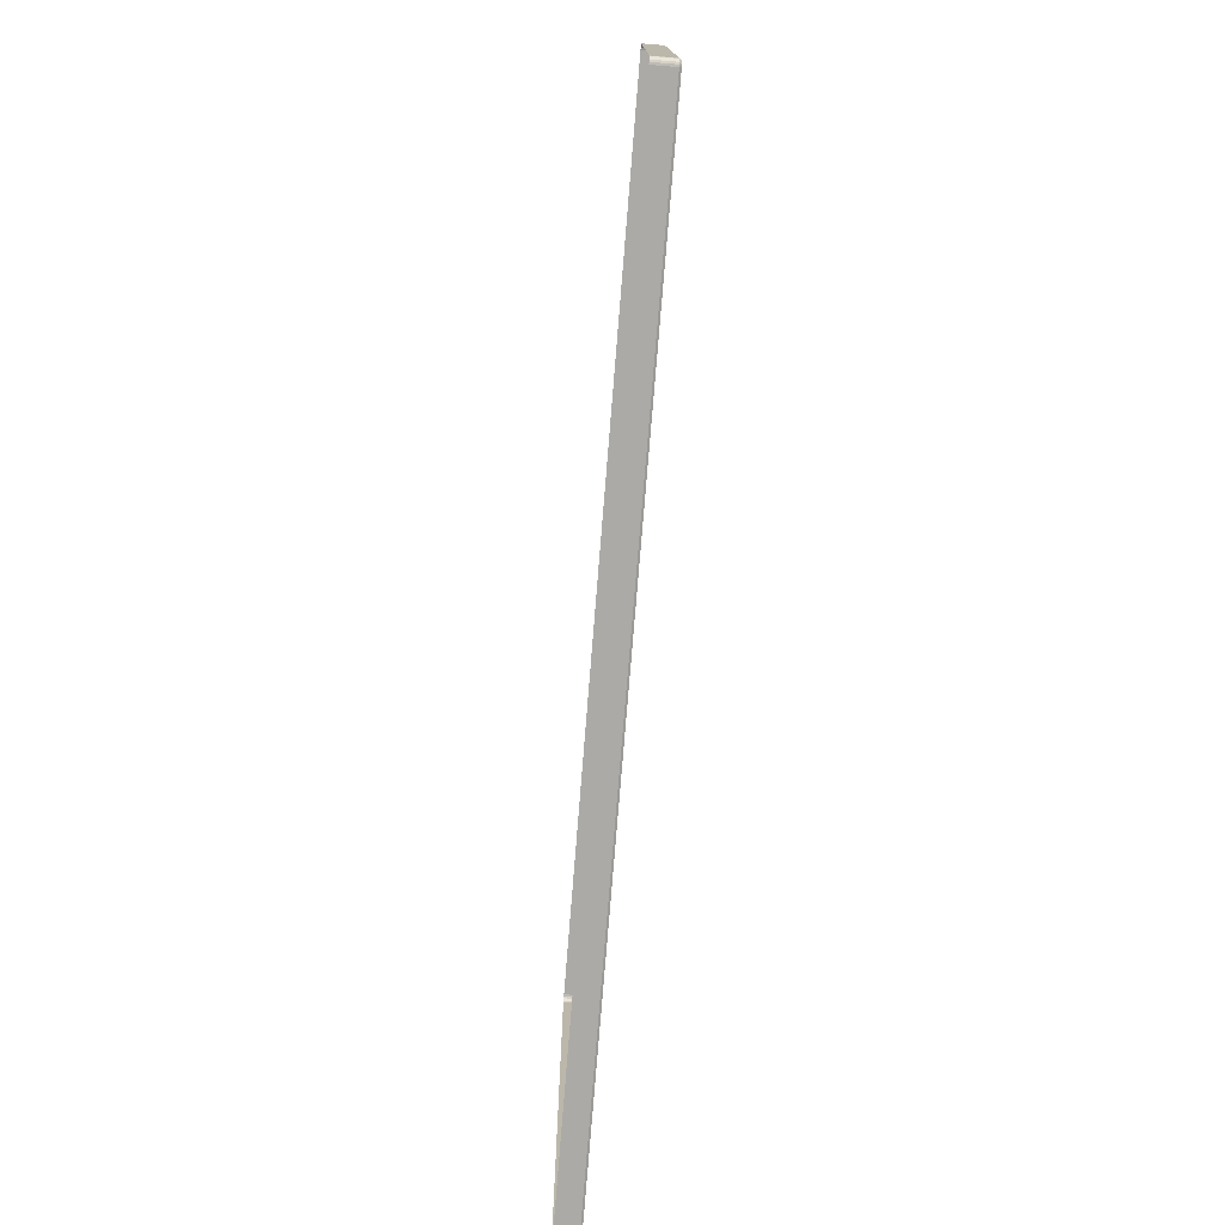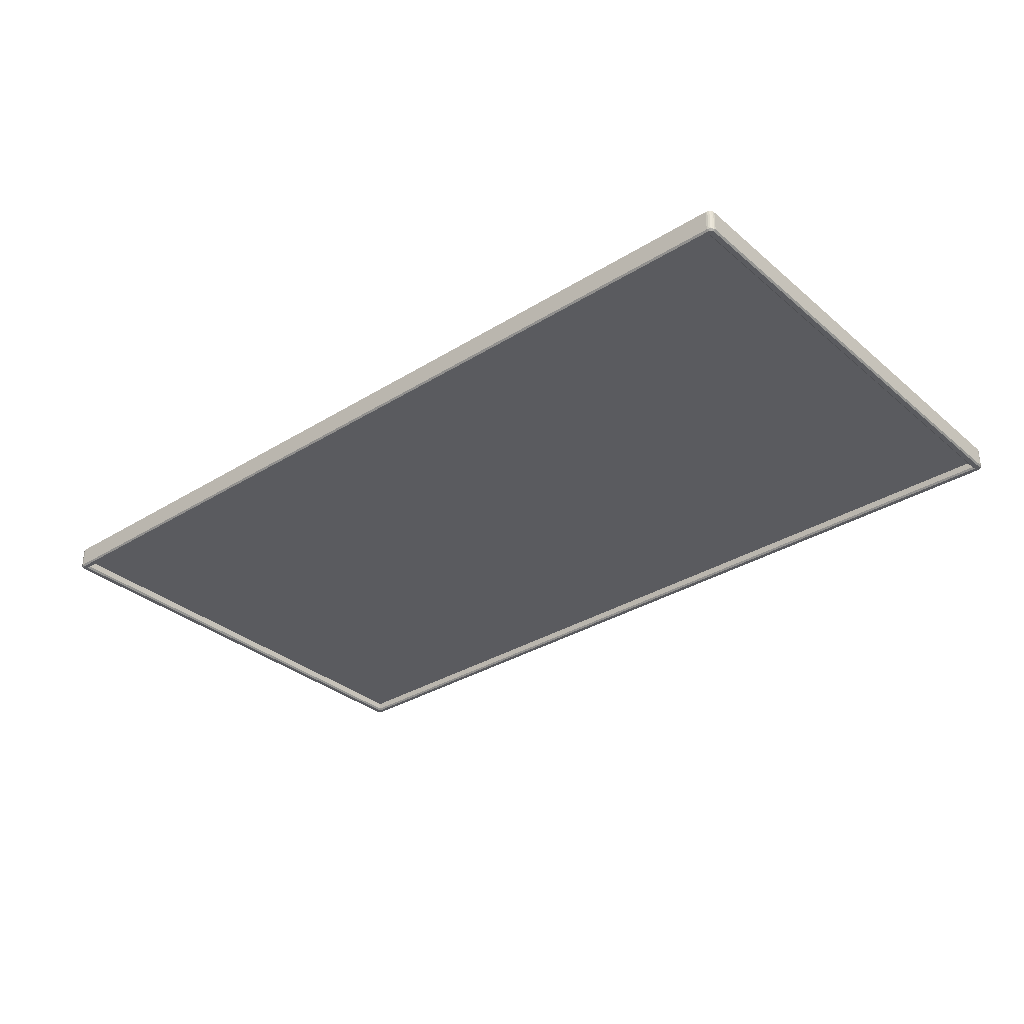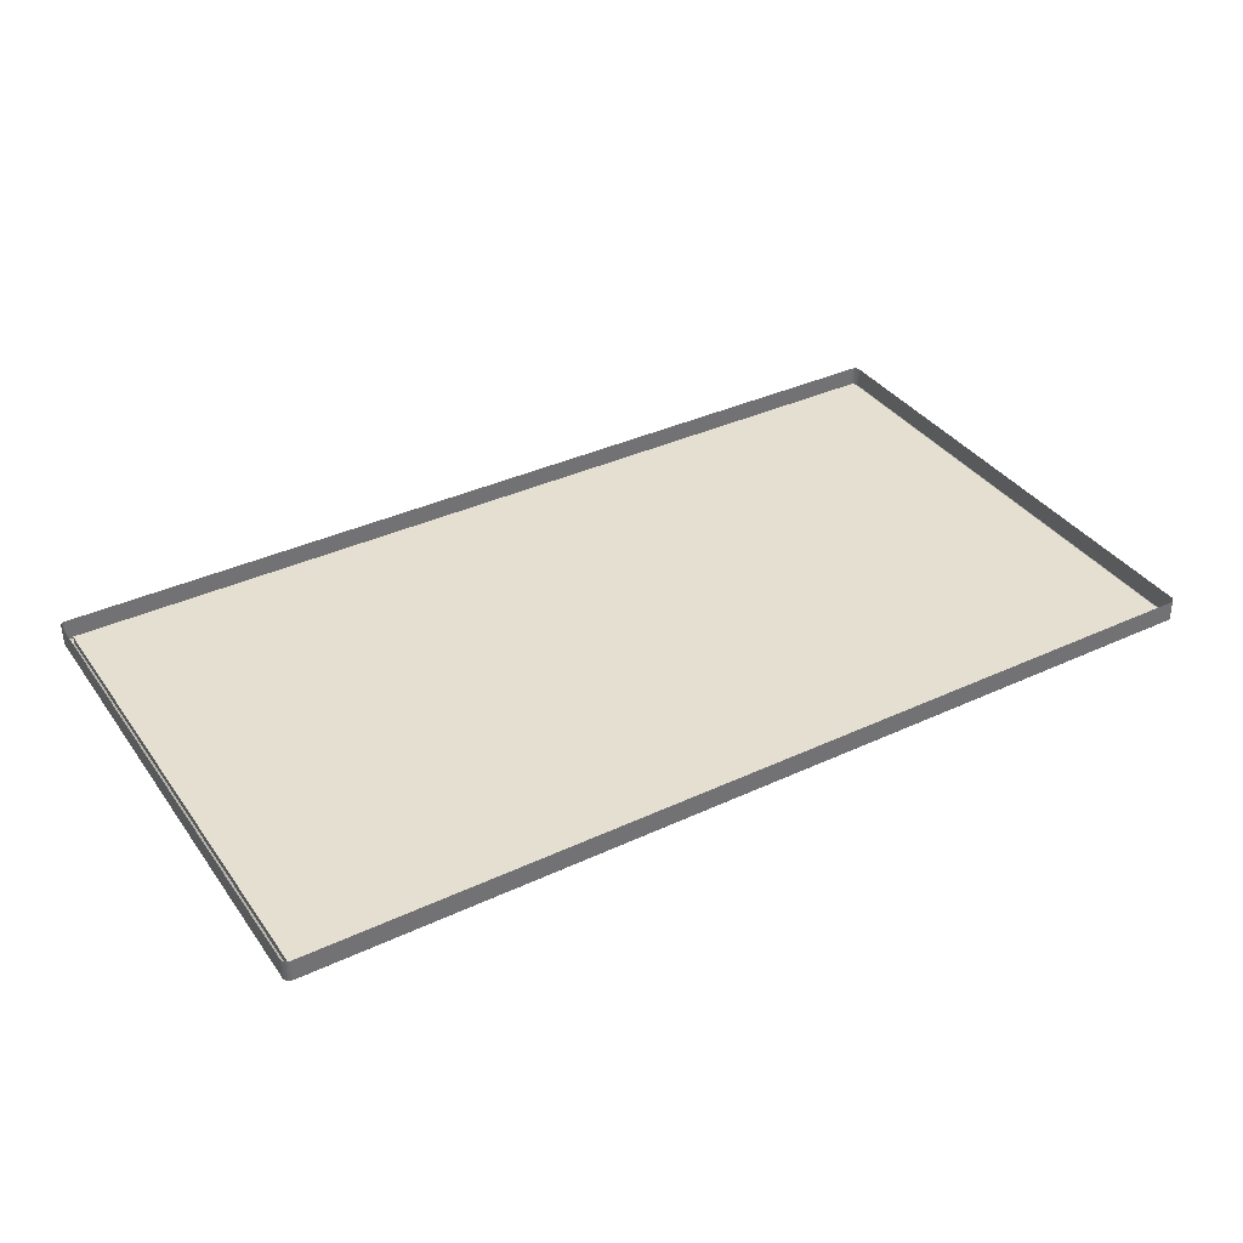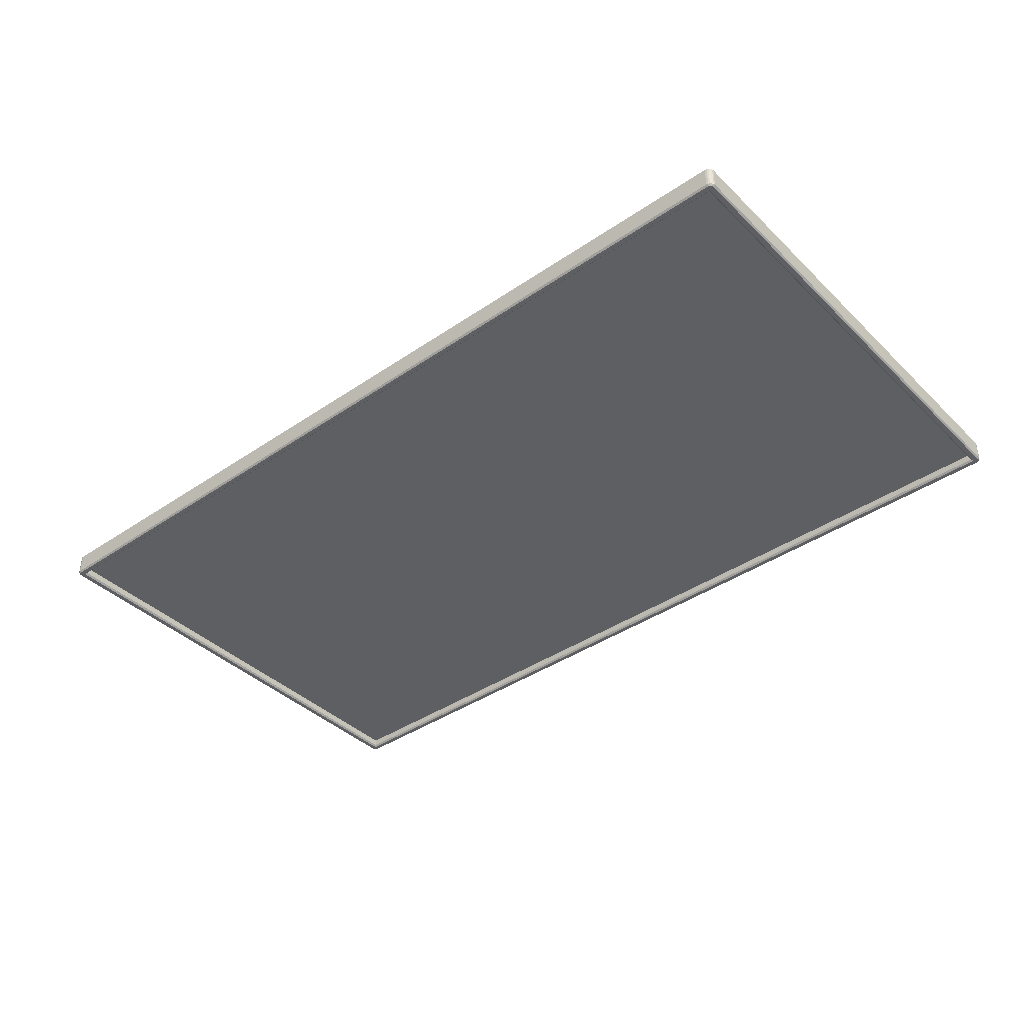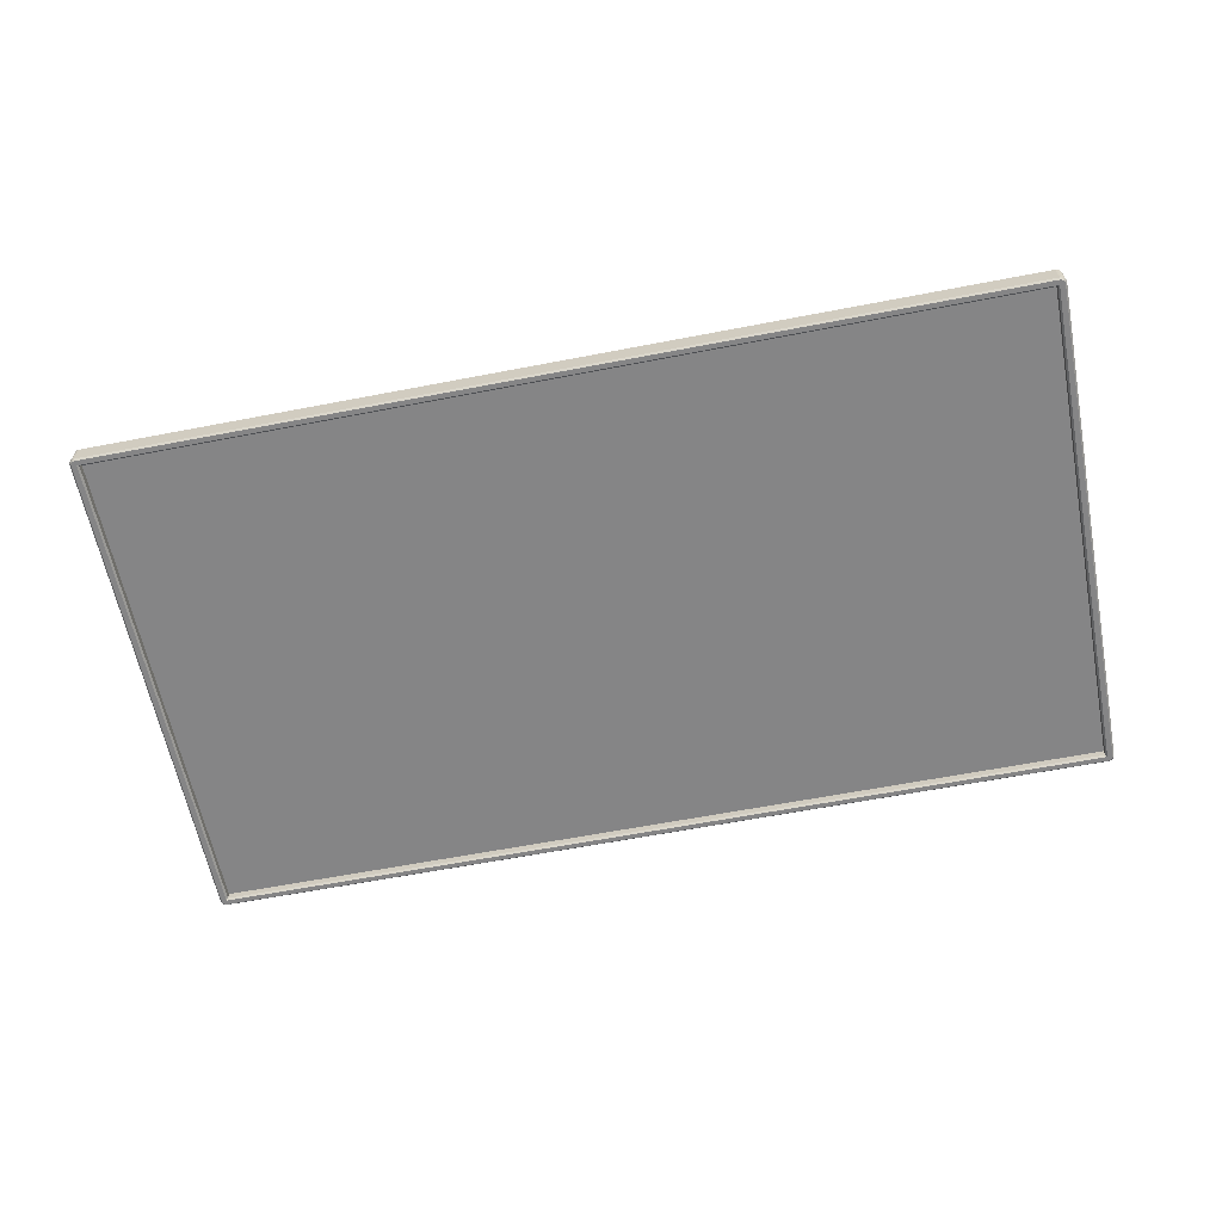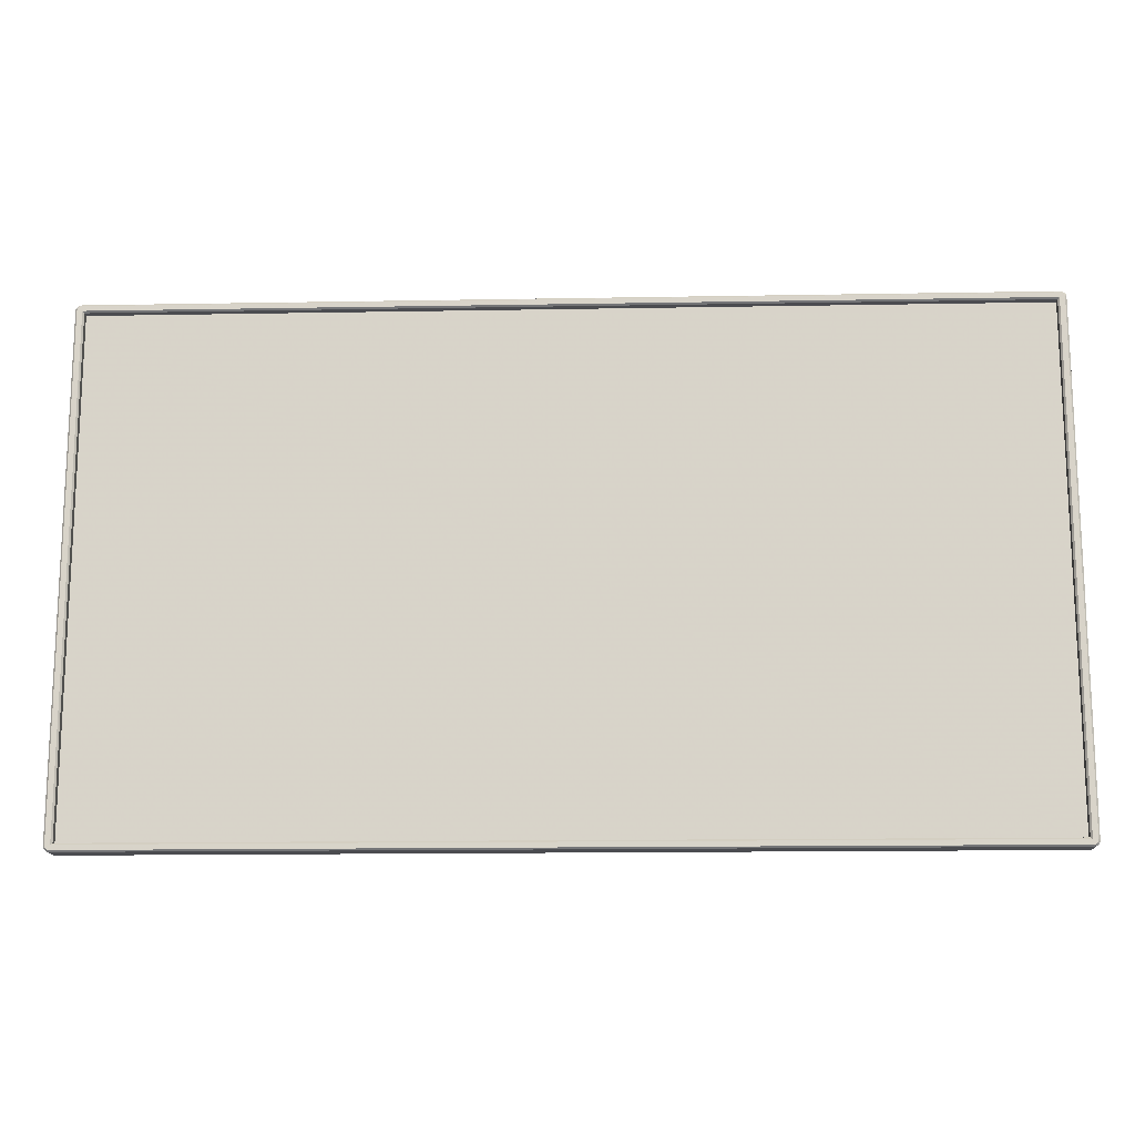
<metadata>
{"format":"obj","ext":"obj","renderer":"f3d","projection":"perspective","resolution":1024,"background":"white","views":[{"elev":-75.9,"azim":-94.6,"up":"+Z"},{"elev":-32.9,"azim":-139.4,"up":"+Y"},{"elev":36.8,"azim":-31.1,"up":"+Y"},{"elev":-39.8,"azim":40.2,"up":"+Y"},{"elev":-61.9,"azim":-168.9,"up":"+Y"},{"elev":-15.2,"azim":2.2,"up":"+Z"}]}
</metadata>
<code>
v -0.3399 -0.001666 -0.1908
v -0.3399 -0.001666 -0.1908
v 0.3555 -0.001666 -0.1908
v 0.3555 -0.001666 -0.1908
v 0.3555 -0.001666 0.1918
v 0.3555 -0.001666 0.1918
v -0.3399 -0.001666 0.1918
v -0.3399 -0.001666 0.1918
v -0.3464 0.009054 0.1936
v -0.3464 0.009054 0.1918
v -0.3464 -0.007155 0.1918
v -0.3464 -0.007155 0.1936
v -0.3464 -0.007155 0.1936
v 0.3574 0.009054 0.1979
v 0.3555 0.009054 0.1979
v 0.3555 -0.007155 0.1979
v 0.3574 -0.007155 0.1979
v 0.3574 -0.007155 0.1979
v -0.3399 0.009054 -0.1969
v 0.3555 0.009054 -0.1969
v 0.3555 -0.007155 -0.1969
v -0.3399 -0.007155 -0.1969
v 0.362 0.009054 0.1918
v 0.362 0.009054 0.1936
v 0.362 -0.007155 0.1936
v 0.362 -0.007155 0.1936
v 0.362 -0.007155 0.1918
v -0.3399 -0.007155 -0.1908
v -0.3399 -0.007155 -0.1908
v 0.3555 -0.007155 -0.1908
v 0.3555 -0.007155 -0.1908
v -0.3464 0.009054 -0.1908
v -0.3464 0.009054 -0.1926
v -0.3464 -0.007155 -0.1926
v -0.3464 -0.007155 -0.1926
v -0.3464 -0.007155 -0.1908
v 0.362 0.009054 -0.1926
v 0.362 0.009054 -0.1908
v 0.362 -0.007155 -0.1908
v 0.362 -0.007155 -0.1926
v 0.362 -0.007155 -0.1926
v 0.3568 -0.008515 -0.192
v 0.3568 -0.008515 -0.192
v 0.3568 -0.008515 -0.192
v 0.3555 -0.008515 -0.1957
v 0.3555 -0.008515 -0.1957
v 0.3573 -0.008515 -0.1957
v 0.3573 -0.008515 -0.1957
v 0.3584 -0.008515 -0.1956
v 0.3594 -0.008515 -0.1951
v 0.3601 -0.008515 -0.1944
v 0.3606 -0.008515 -0.1935
v 0.3607 -0.008515 -0.1925
v 0.3607 -0.008515 -0.1925
v 0.3607 -0.008515 -0.1908
v 0.3607 -0.008515 -0.1908
v -0.3412 -0.008515 0.193
v -0.3412 -0.008515 0.193
v -0.3412 -0.008515 0.193
v -0.3399 -0.008515 0.1967
v -0.3417 -0.008515 0.1967
v -0.3428 -0.008515 0.1966
v -0.3438 -0.008515 0.1961
v -0.3445 -0.008515 0.1954
v -0.345 -0.008515 0.1945
v -0.3451 -0.008515 0.1935
v -0.3451 -0.008515 0.1935
v -0.3451 -0.008515 0.1918
v -0.3451 -0.008515 0.1918
v -0.3399 -0.008515 -0.1957
v -0.3399 -0.008515 -0.1957
v -0.3412 -0.008515 -0.192
v -0.3412 -0.008515 -0.192
v -0.3412 -0.008515 -0.192
v -0.3451 -0.008515 -0.1908
v -0.3451 -0.008515 -0.1908
v -0.3451 -0.008515 -0.1925
v -0.3451 -0.008515 -0.1925
v -0.345 -0.008515 -0.1935
v -0.3445 -0.008515 -0.1944
v -0.3438 -0.008515 -0.1951
v -0.3428 -0.008515 -0.1956
v -0.3417 -0.008515 -0.1957
v -0.3417 -0.008515 -0.1957
v -0.3399 0.009054 0.1979
v -0.3399 -0.007155 0.1979
v -0.3399 -0.007155 0.1979
v 0.3555 -0.007155 0.1918
v 0.3555 -0.007155 0.1918
v -0.3399 -0.007155 0.1918
v -0.3399 -0.007155 0.1918
v 0.3568 -0.008515 0.193
v 0.3568 -0.008515 0.193
v 0.3568 -0.008515 0.193
v 0.3607 -0.008515 0.1918
v 0.3607 -0.008515 0.1918
v 0.3555 -0.008515 0.1967
v 0.3555 -0.008515 0.1967
v 0.3607 -0.008515 0.1935
v 0.3607 -0.008515 0.1935
v 0.3606 -0.008515 0.1945
v 0.3601 -0.008515 0.1954
v 0.3594 -0.008515 0.1961
v 0.3584 -0.008515 0.1966
v 0.3573 -0.008515 0.1967
v 0.3573 -0.008515 0.1967
v 0.3574 0.009054 -0.1969
v 0.3574 -0.007155 -0.1969
v 0.3574 -0.007155 -0.1969
v -0.3418 0.009054 0.1979
v -0.3418 -0.007155 0.1979
v -0.3418 -0.007155 0.1979
v -0.3418 0.009054 -0.1969
v -0.3418 -0.007155 -0.1969
v -0.3418 -0.007155 -0.1969
v -0.3432 0.009054 0.1977
v -0.3432 -0.007155 0.1977
v -0.3432 -0.007155 0.1977
v 0.3611 0.009054 0.1961
v 0.3611 -0.007155 0.1961
v 0.3611 -0.007155 0.1961
v 0.3618 -0.007155 0.1949
v 0.3618 -0.007155 0.1949
v 0.3618 0.009054 0.1949
v 0.3588 0.009054 -0.1967
v 0.3588 -0.007155 -0.1967
v 0.3588 -0.007155 -0.1967
v 0.3588 0.009054 0.1977
v 0.3588 -0.007155 0.1977
v 0.3588 -0.007155 0.1977
v 0.3601 -0.007155 0.1971
v 0.3601 -0.007155 0.1971
v 0.3601 -0.007155 0.1971
v 0.3601 0.009054 0.1971
v 0.3601 0.009054 0.1971
v -0.3462 -0.007155 0.1949
v -0.3462 -0.007155 0.1949
v -0.3462 0.009054 0.1949
v -0.3445 -0.007155 0.1971
v -0.3445 -0.007155 0.1971
v -0.3445 -0.007155 0.1971
v -0.3445 0.009054 0.1971
v -0.3445 0.009054 0.1971
v -0.3455 0.009054 0.1961
v -0.3455 -0.007155 0.1961
v -0.3455 -0.007155 0.1961
v -0.3462 0.009054 -0.1939
v -0.3462 -0.007155 -0.1939
v -0.3462 -0.007155 -0.1939
v 0.3618 -0.007155 -0.1939
v 0.3618 -0.007155 -0.1939
v 0.3618 0.009054 -0.1939
v 0.3601 -0.007155 -0.1961
v 0.3601 -0.007155 -0.1961
v 0.3601 -0.007155 -0.1961
v 0.3601 0.009054 -0.1961
v 0.3601 0.009054 -0.1961
v 0.3611 0.009054 -0.1951
v 0.3611 -0.007155 -0.1951
v 0.3611 -0.007155 -0.1951
v -0.3455 0.009054 -0.1951
v -0.3455 -0.007155 -0.1951
v -0.3455 -0.007155 -0.1951
v -0.3432 0.009054 -0.1967
v -0.3432 -0.007155 -0.1967
v -0.3432 -0.007155 -0.1967
v -0.3445 -0.007155 -0.1961
v -0.3445 -0.007155 -0.1961
v -0.3445 -0.007155 -0.1961
v -0.3445 0.009054 -0.1961
v -0.3445 0.009054 -0.1961
v -0.3399 -0.001666 -0.1908
v 0.3555 -0.001666 -0.1908
v 0.3555 -0.001666 0.1918
v -0.3399 -0.001666 0.1918
f 10 13 9
f 15 18 14
f 20 22 19
f 24 27 23
f 2 30 3
f 33 36 32
f 38 40 37
f 51 52 43
f 64 65 59
f 82 84 72
f 85 16 15
f 4 88 6
f 5 91 7
f 43 96 92
f 104 106 92
f 107 21 20
f 110 86 85
f 59 76 72
f 19 115 113
f 110 117 111
f 92 60 59
f 72 46 43
f 23 39 38
f 121 124 119
f 107 127 108
f 129 134 128
f 133 119 135
f 18 128 14
f 138 13 137
f 142 146 140
f 144 137 146
f 148 33 147
f 116 141 117
f 152 40 151
f 157 159 154
f 158 151 159
f 125 155 127
f 163 147 161
f 122 24 124
f 166 170 164
f 168 161 171
f 115 164 113
f 32 11 10
f 73 90 58
f 42 29 74
f 93 31 44
f 57 89 94
f 86 97 16
f 21 71 22
f 36 69 11
f 27 55 39
f 104 17 106
f 103 130 104
f 102 132 103
f 101 120 102
f 101 26 123
f 62 112 118
f 63 118 139
f 64 139 145
f 65 145 136
f 65 12 66
f 49 109 126
f 50 126 153
f 50 160 51
f 52 160 150
f 52 41 53
f 82 114 84
f 81 165 82
f 80 167 81
f 79 162 80
f 79 34 149
f 67 11 69
f 61 87 112
f 77 36 35
f 83 22 71
f 105 16 97
f 100 27 25
f 54 39 55
f 47 21 108
f 8 28 1
f 10 11 13
f 15 16 18
f 20 21 22
f 24 25 27
f 2 29 30
f 33 35 36
f 38 39 40
f 56 43 53
f 43 46 48
f 53 43 52
f 48 49 43
f 49 50 43
f 50 51 43
f 68 59 66
f 59 60 61
f 66 59 65
f 61 62 59
f 62 63 59
f 63 64 59
f 84 70 72
f 72 76 78
f 78 79 72
f 79 80 72
f 80 81 72
f 81 82 72
f 85 86 16
f 4 31 88
f 5 89 91
f 43 56 96
f 106 98 92
f 92 96 99
f 99 101 92
f 101 102 92
f 102 103 92
f 103 104 92
f 107 108 21
f 110 111 86
f 59 68 76
f 19 22 115
f 110 116 117
f 92 98 60
f 72 70 46
f 23 27 39
f 121 122 124
f 107 125 127
f 129 131 134
f 133 121 119
f 18 129 128
f 138 9 13
f 142 144 146
f 144 138 137
f 148 35 33
f 116 143 141
f 152 37 40
f 157 158 159
f 158 152 151
f 125 156 155
f 163 148 147
f 122 25 24
f 166 169 170
f 168 163 161
f 115 166 164
f 32 36 11
f 73 28 90
f 42 30 29
f 93 88 31
f 57 91 89
f 87 60 98
f 21 45 71
f 36 75 69
f 27 95 55
f 104 130 17
f 103 132 130
f 102 120 132
f 101 123 120
f 101 99 26
f 62 61 112
f 63 62 118
f 64 63 139
f 65 64 145
f 65 136 12
f 49 48 109
f 50 49 126
f 50 153 160
f 52 51 160
f 52 150 41
f 82 165 114
f 81 167 165
f 80 162 167
f 79 149 162
f 79 78 34
f 67 13 11
f 61 60 87
f 77 75 36
f 83 115 22
f 105 18 16
f 100 95 27
f 54 40 39
f 47 45 21
f 8 90 28
f 173 175 172
f 173 174 175

</code>
